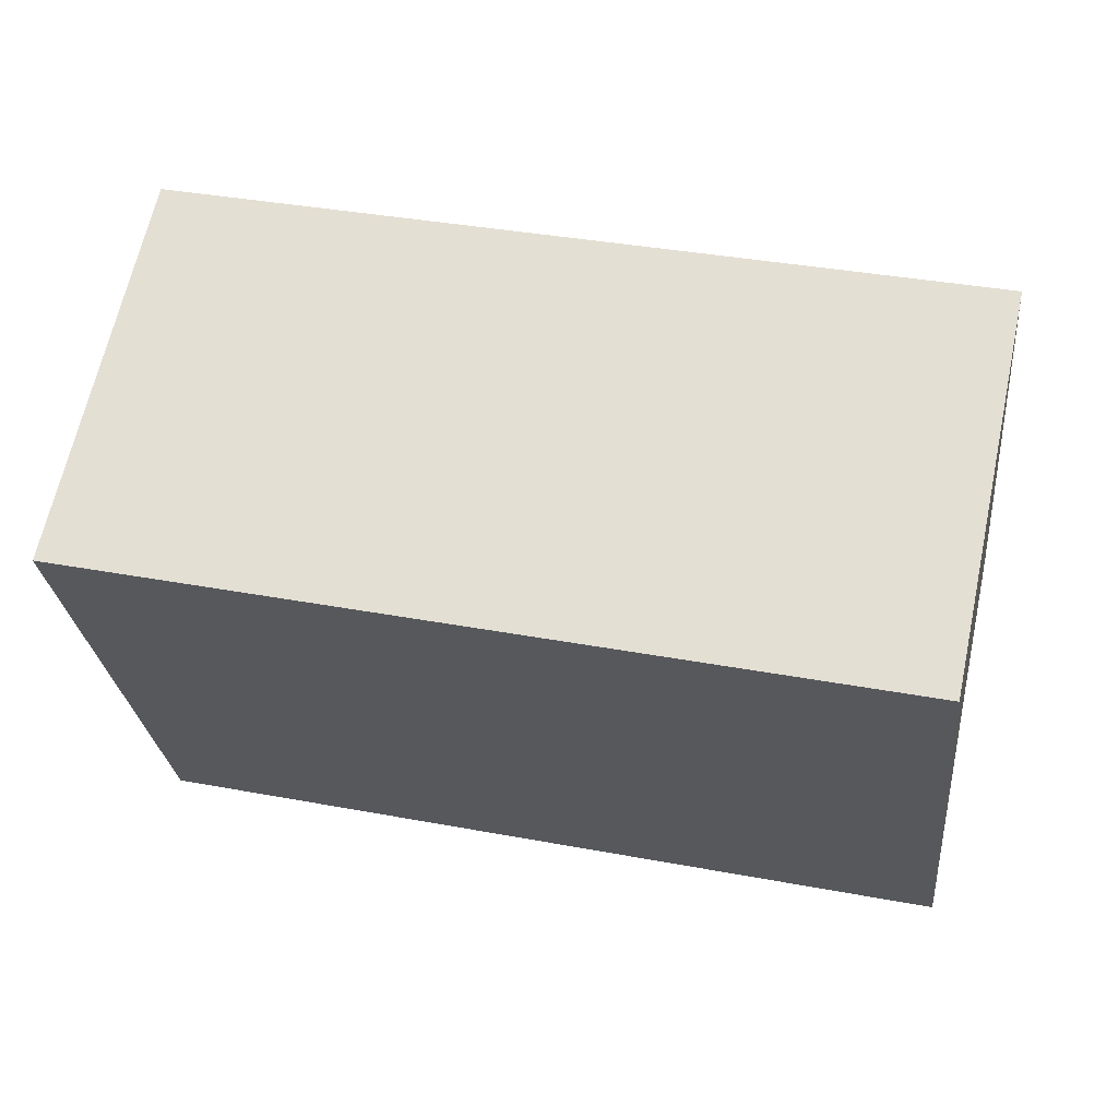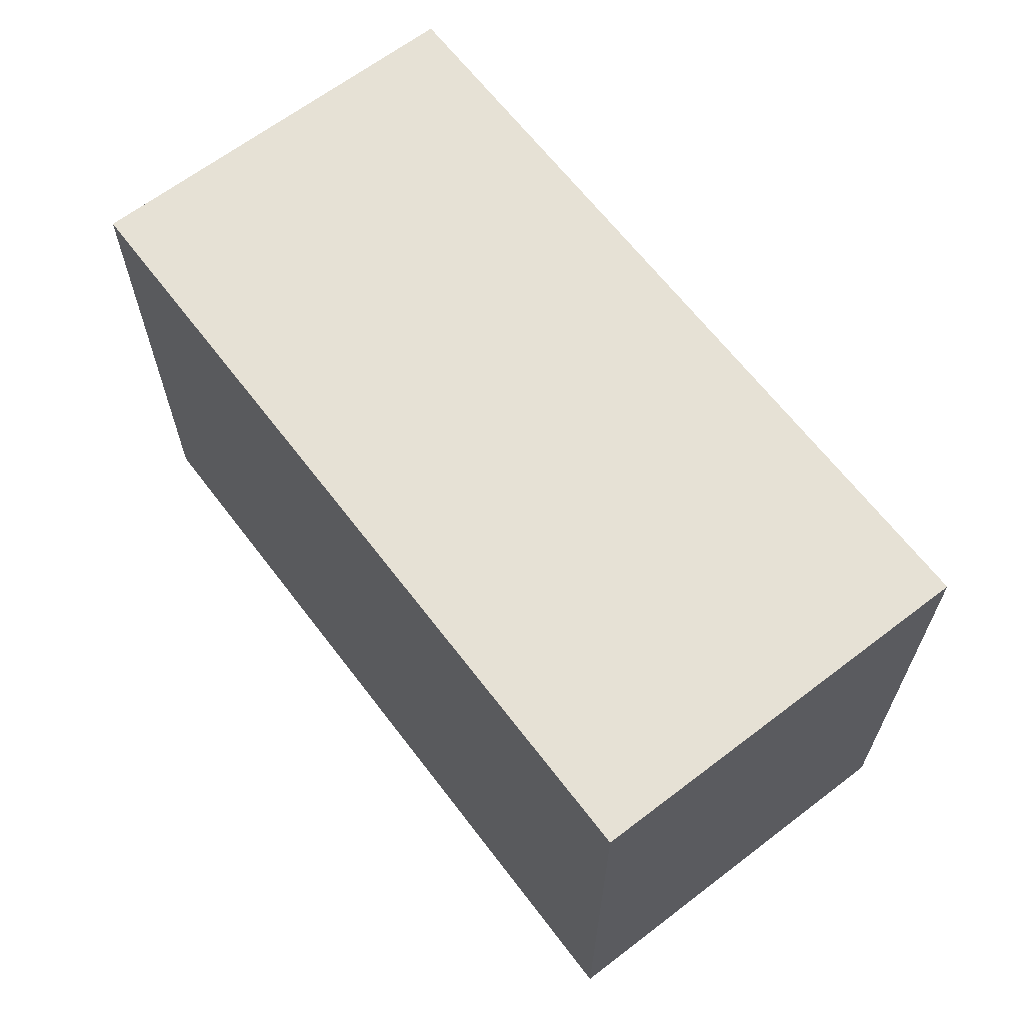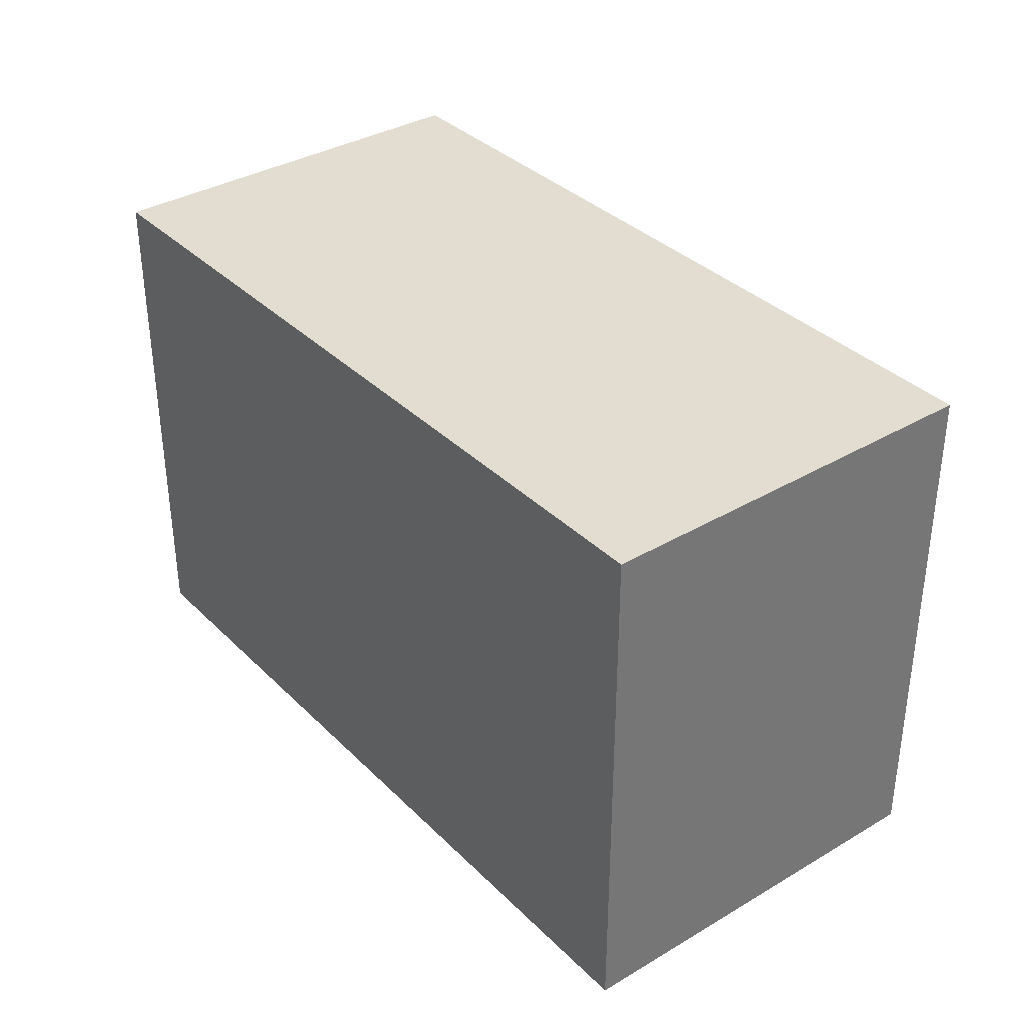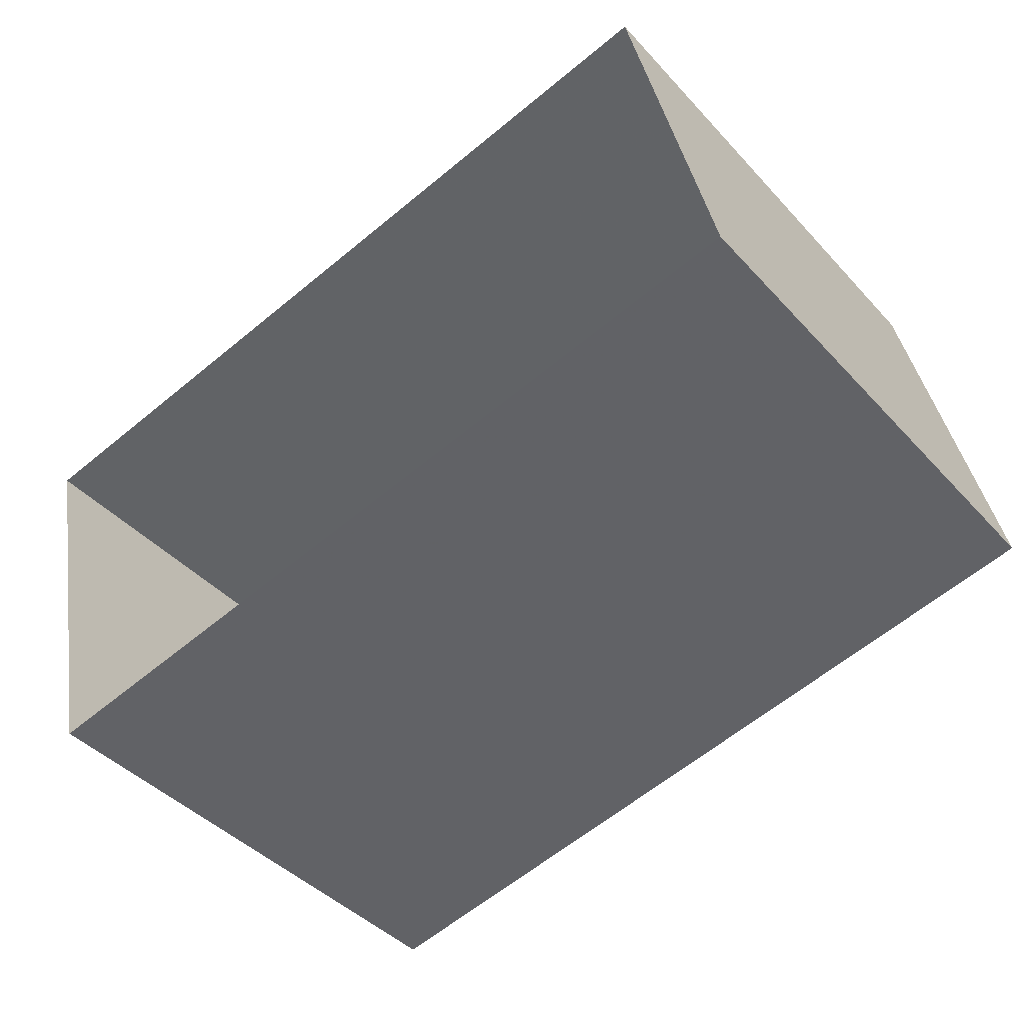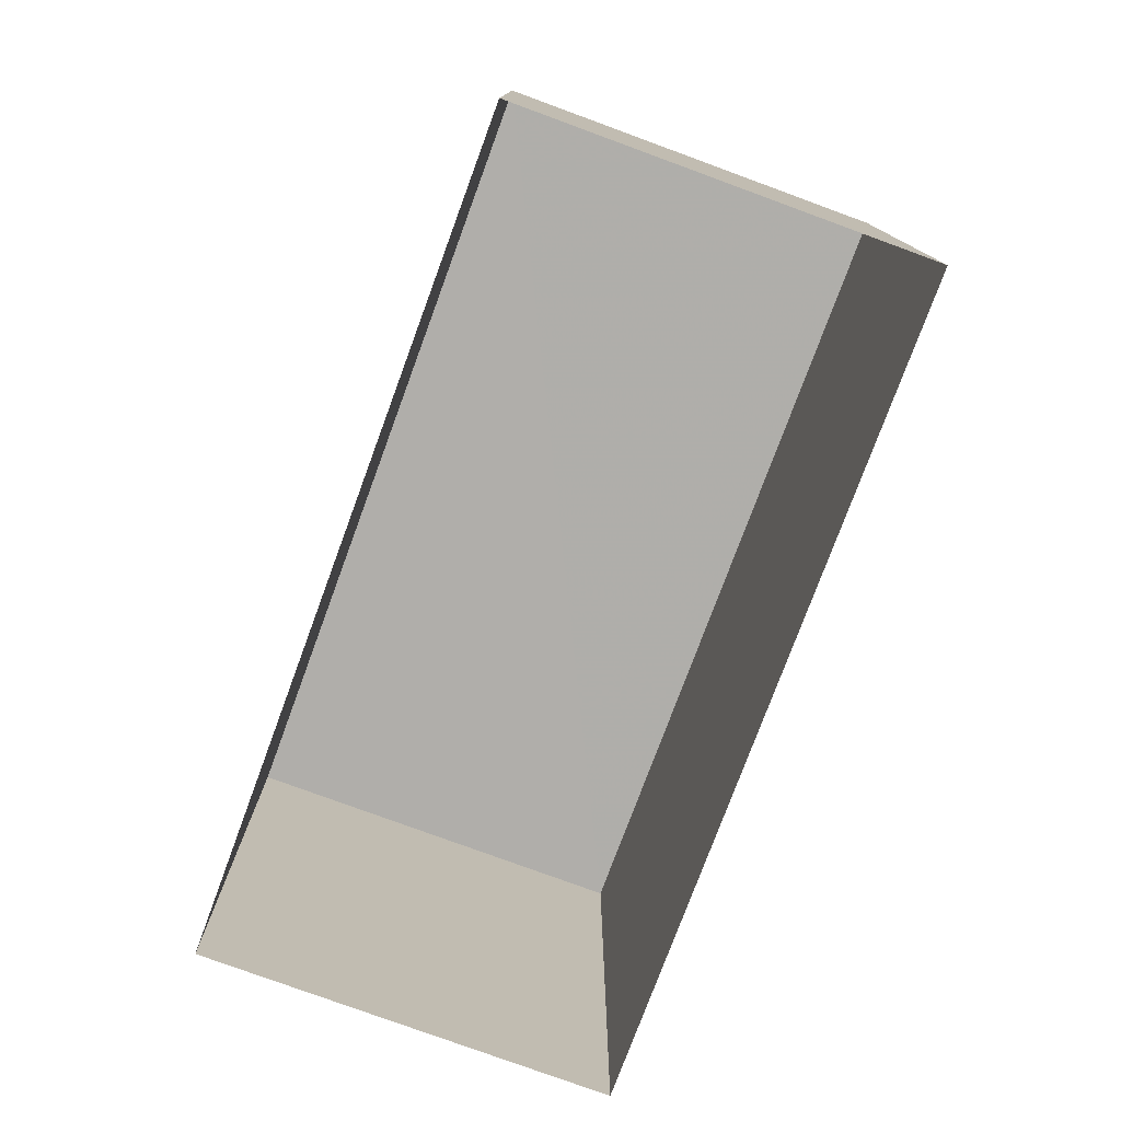
<metadata>
{"format":"obj","ext":"obj","renderer":"f3d","projection":"perspective","resolution":1024,"background":"white","views":[{"elev":-27.1,"azim":5.7,"up":"+Y"},{"elev":64.4,"azim":-139.4,"up":"+Z"},{"elev":35.4,"azim":39.9,"up":"+Z"},{"elev":-42.6,"azim":-141.4,"up":"+Y"},{"elev":-77.6,"azim":57.6,"up":"+Z"}]}
</metadata>
<code>
v -2.232e+05 -1.271e+05 18.65
v -2.232e+05 -1.271e+05 18.65
v -2.232e+05 -1.271e+05 18.65
v -2.232e+05 -1.271e+05 18.65
v -2.232e+05 -1.271e+05 21.64
v -2.232e+05 -1.271e+05 21.64
v -2.232e+05 -1.271e+05 21.64
v -2.232e+05 -1.271e+05 21.64
f 1 2 3
f 1 4 2
f 5 6 7
f 5 8 6
f 7 3 2
f 5 7 2
f 8 2 4
f 8 5 2
f 7 1 3
f 7 6 1
f 6 4 1
f 6 8 4

</code>
